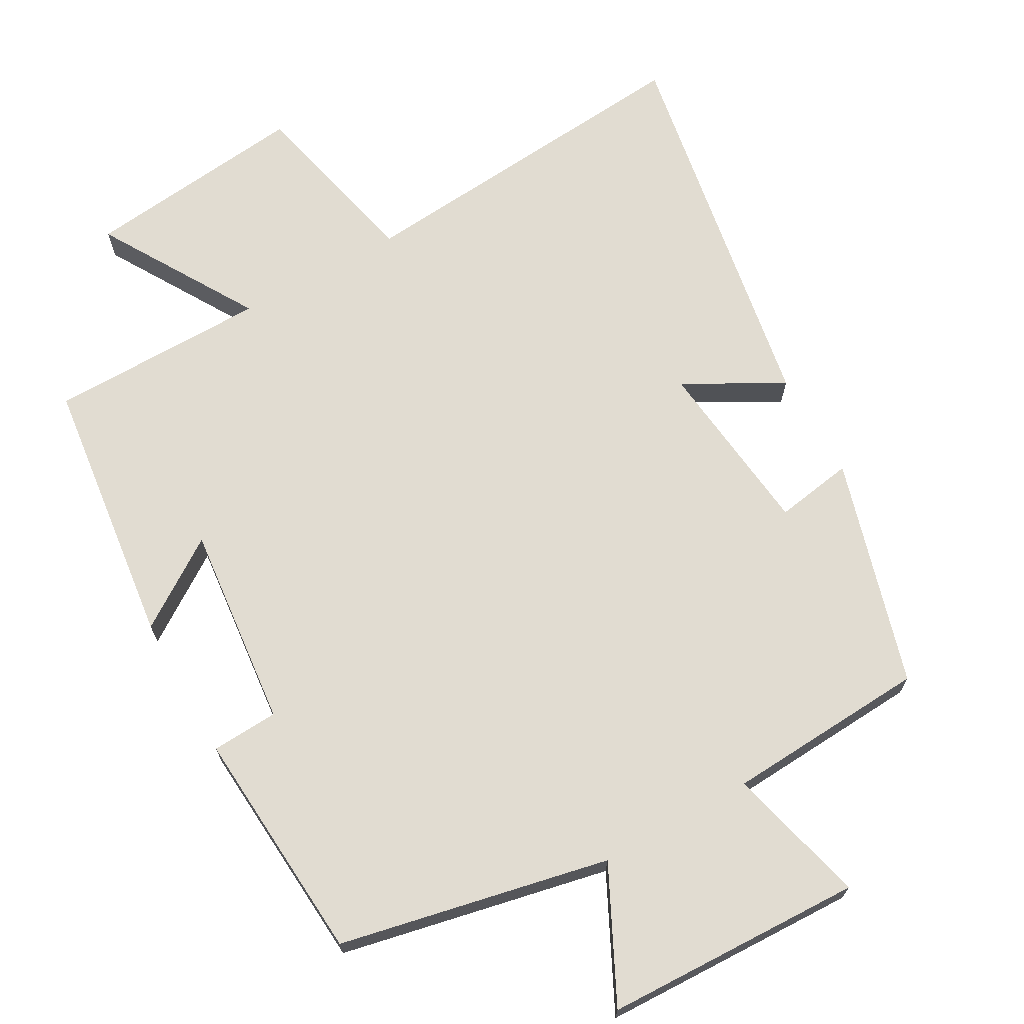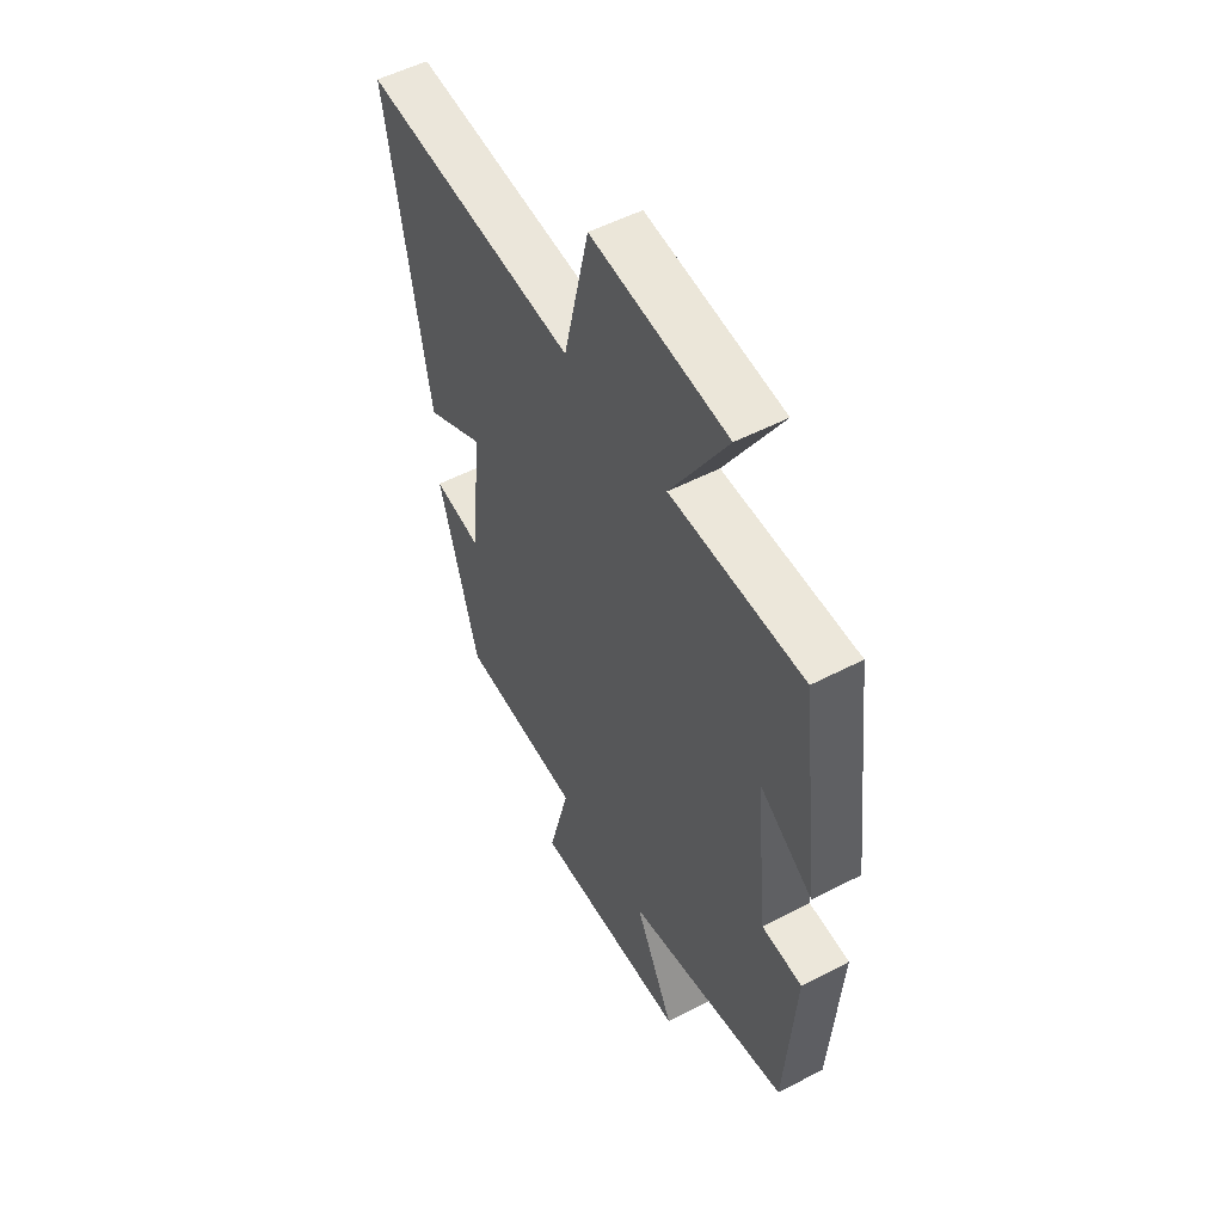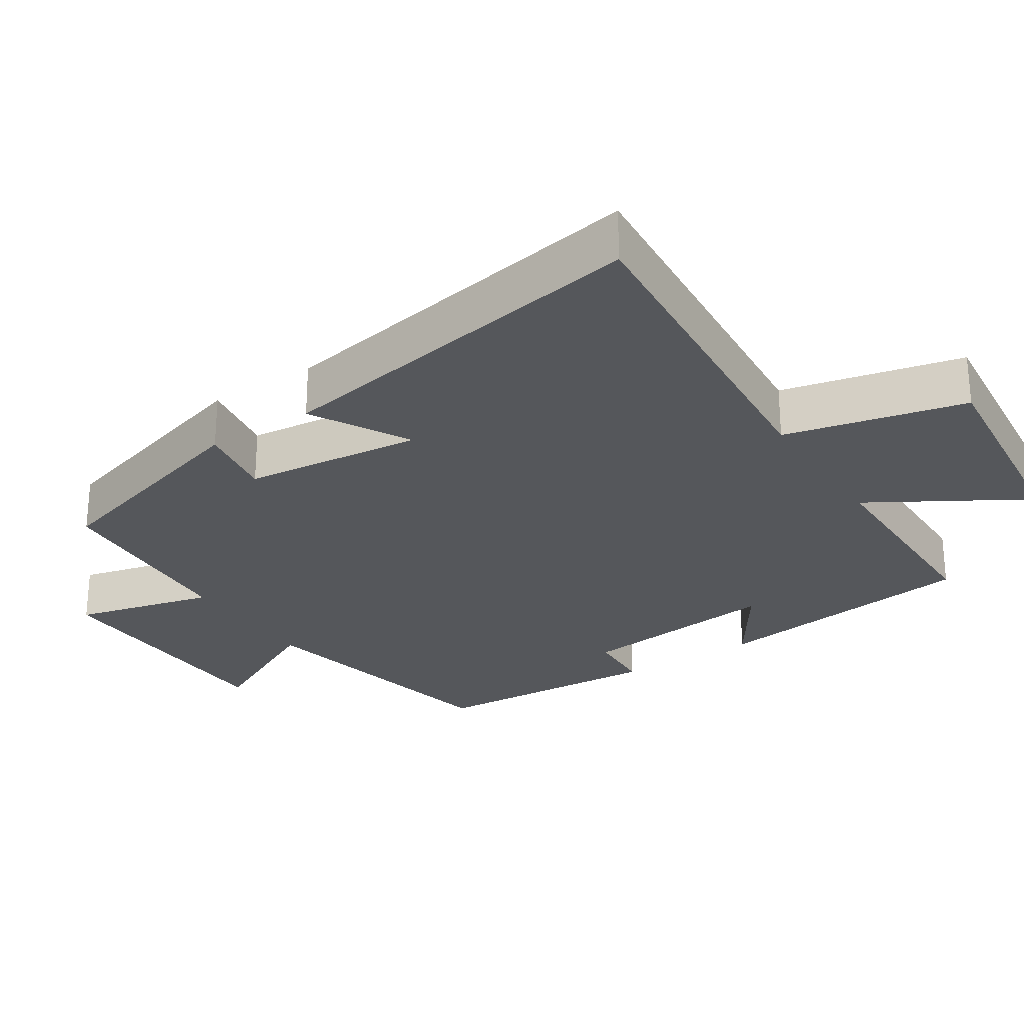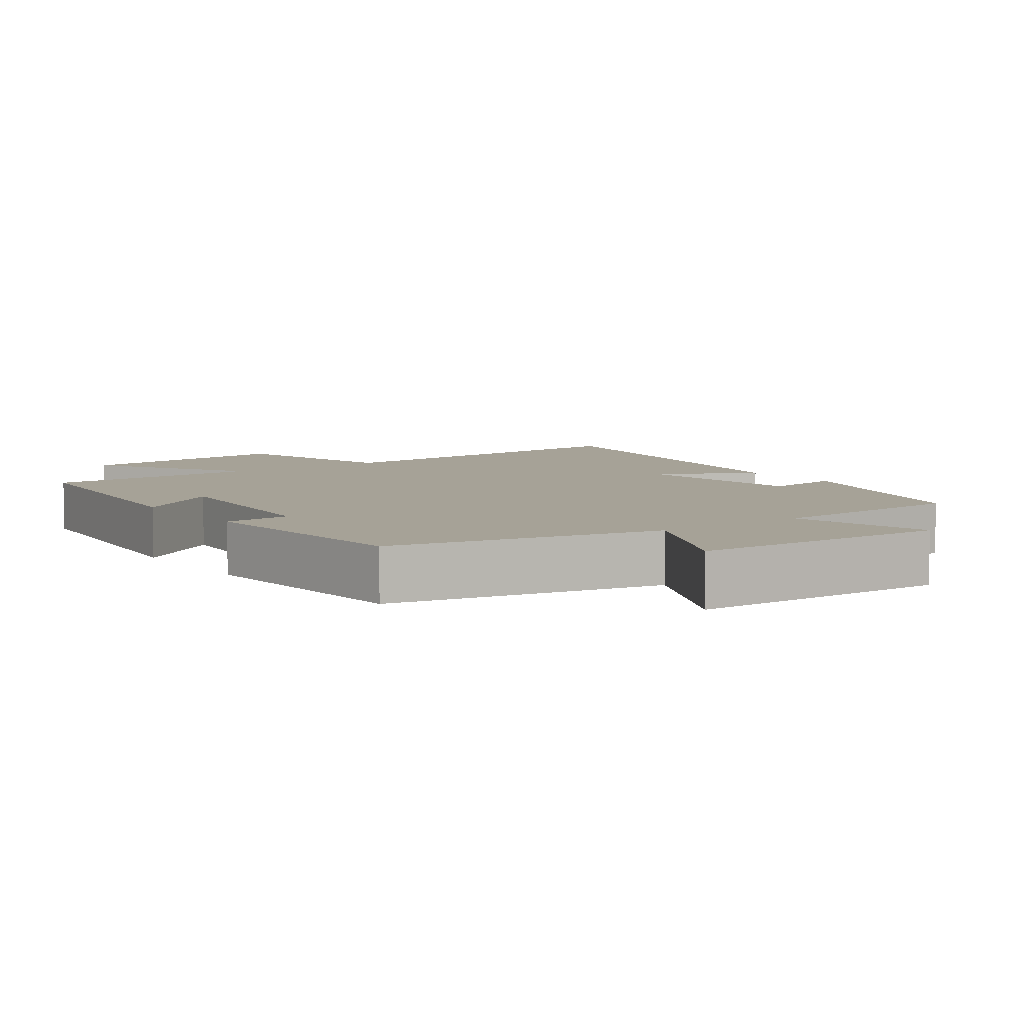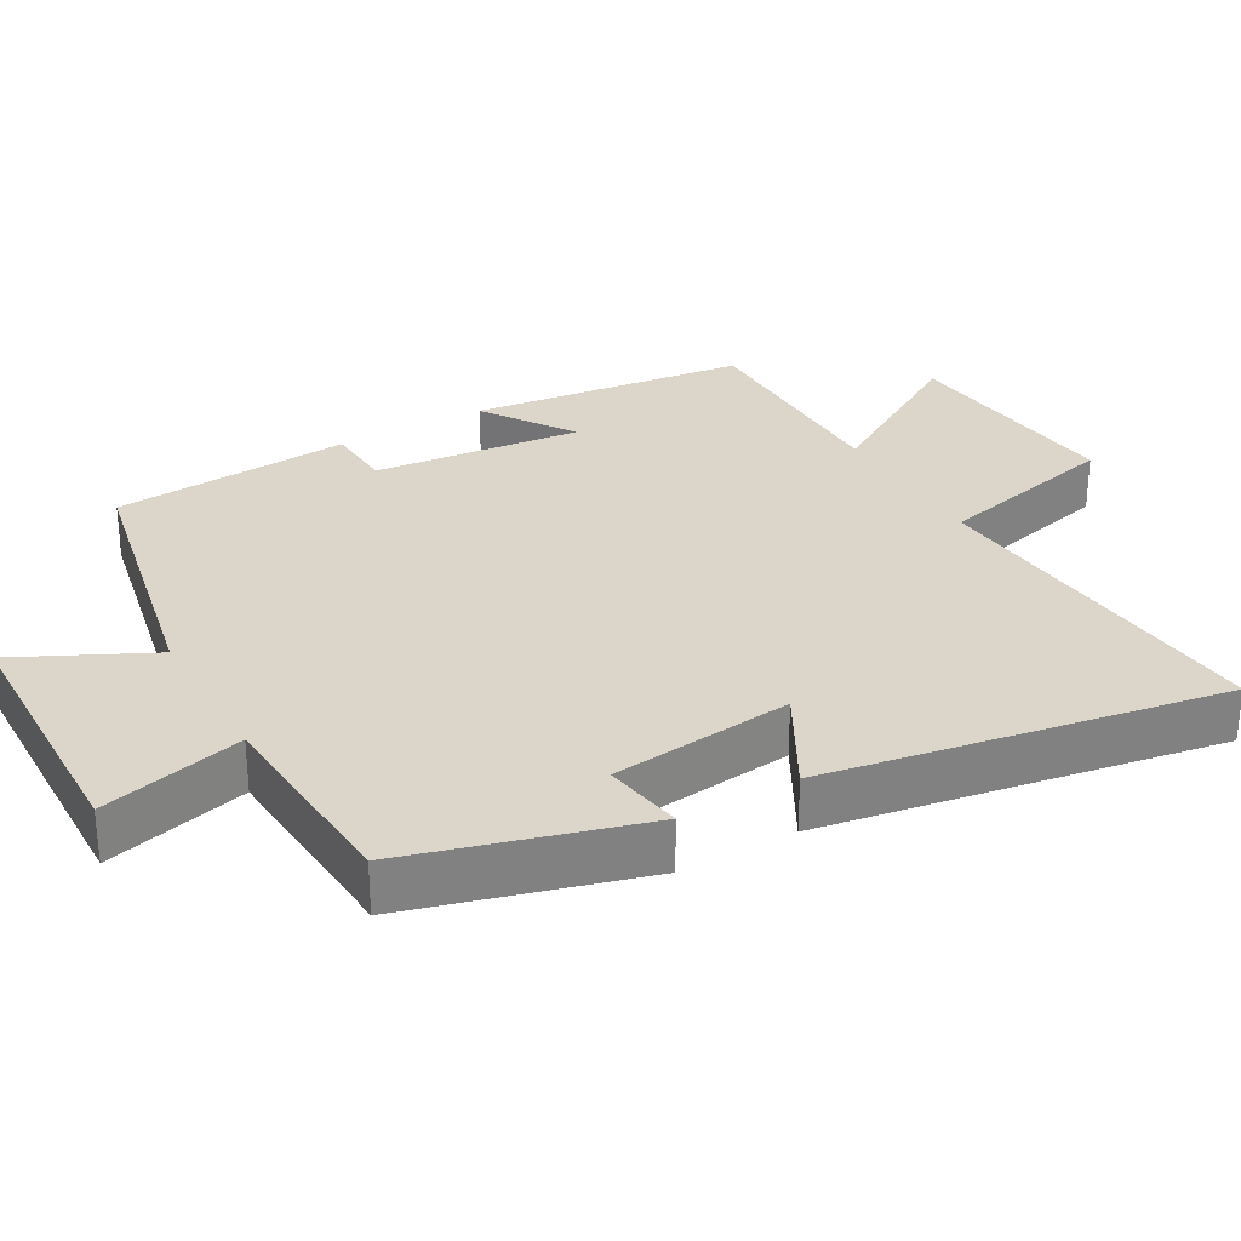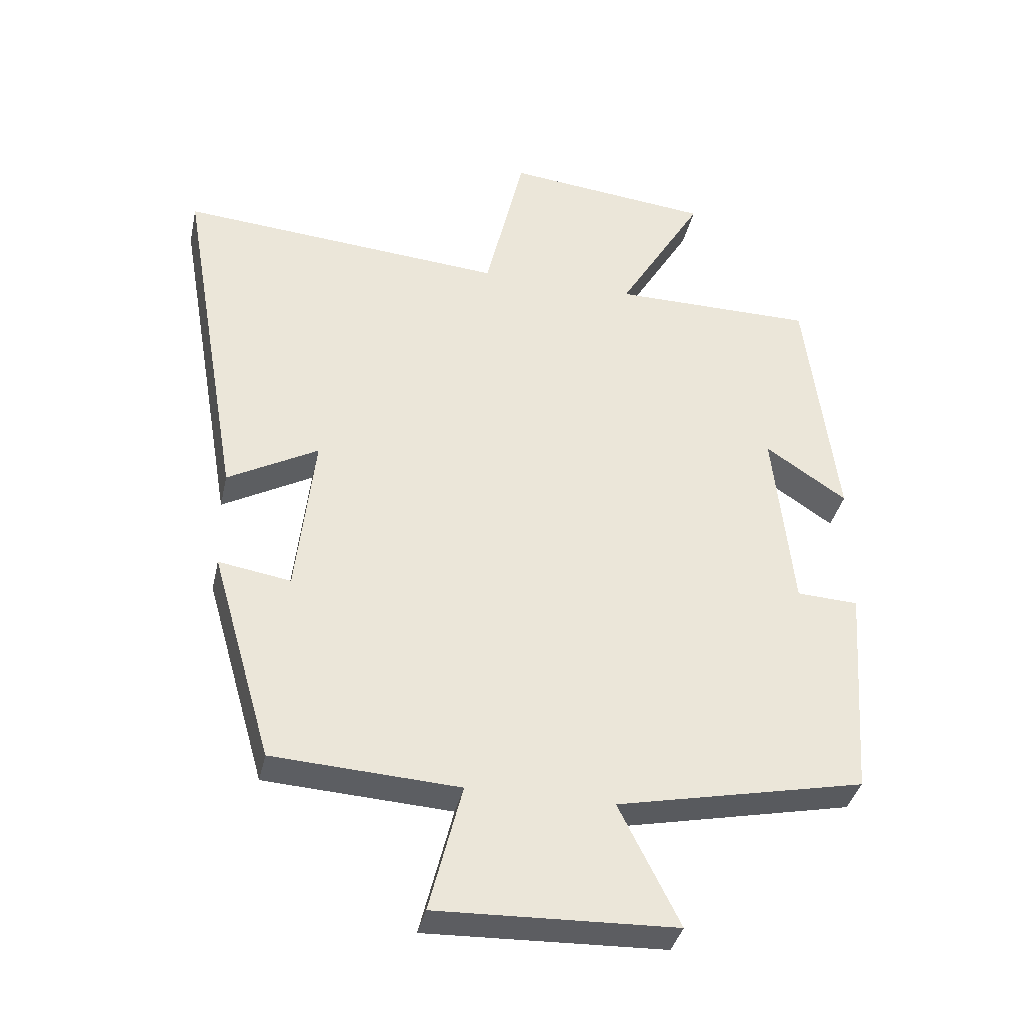
<metadata>
{"format":"obj","ext":"obj","renderer":"f3d","projection":"perspective","resolution":1024,"background":"white","views":[{"elev":69.2,"azim":150.6,"up":"+Y"},{"elev":53.0,"azim":60.8,"up":"+Z"},{"elev":-26.9,"azim":-56.7,"up":"+Y"},{"elev":6.5,"azim":143.9,"up":"+Y"},{"elev":29.8,"azim":-119.8,"up":"+Y"},{"elev":-37.1,"azim":-12.3,"up":"+Z"}]}
</metadata>
<code>
v 0.453 0.07 0.498
v 0.5 0.07 0.118
v 0.376 0.07 0.201
v 0.406 0.07 -0.085
v 0.5 0.07 -0.09
v 0.477 0.07 -0.42
v 0.098 0.07 -0.5
v 0.19 0.07 -0.685
v -0.174 0.07 -0.697
v -0.124 0.07 -0.5
v -0.408 0.07 -0.483
v -0.5 0.07 -0.163
v -0.39 0.07 -0.181
v -0.362 0.07 0.071
v -0.5 0.07 -0.005
v -0.594 0.07 0.541
v -0.097 0.07 0.5
v -0.038 0.07 0.753
v 0.276 0.07 0.719
v 0.145 0.07 0.5
v 0.453 0 0.498
v 0.5 0 0.118
v 0.376 0 0.201
v 0.406 0 -0.085
v 0.5 0 -0.09
v 0.477 0 -0.42
v 0.098 0 -0.5
v 0.19 0 -0.685
v -0.174 0 -0.697
v -0.124 0 -0.5
v -0.408 0 -0.483
v -0.5 0 -0.163
v -0.39 0 -0.181
v -0.362 0 0.071
v -0.5 0 -0.005
v -0.594 0 0.541
v -0.097 0 0.5
v -0.038 0 0.753
v 0.276 0 0.719
v 0.145 0 0.5
f 17 18 19 20
f 17 20 1
f 14 15 16 17
f 13 14 17 1
f 10 11 12 13
f 10 13 1
f 7 8 9 10
f 6 7 10
f 5 6 10
f 4 5 10
f 3 4 10
f 3 10 1
f 1 2 3
f 40 39 38 37
f 21 40 37
f 37 36 35 34
f 21 37 34 33
f 33 32 31 30
f 21 33 30
f 30 29 28 27
f 30 27 26
f 30 26 25
f 30 25 24
f 30 24 23
f 21 30 23
f 23 22 21
f 1 21 22 2
f 2 22 23 3
f 3 23 24 4
f 4 24 25 5
f 5 25 26 6
f 6 26 27 7
f 7 27 28 8
f 8 28 29 9
f 9 29 30 10
f 10 30 31 11
f 11 31 32 12
f 12 32 33 13
f 13 33 34 14
f 14 34 35 15
f 15 35 36 16
f 16 36 37 17
f 17 37 38 18
f 18 38 39 19
f 19 39 40 20
f 20 40 21 1

</code>
